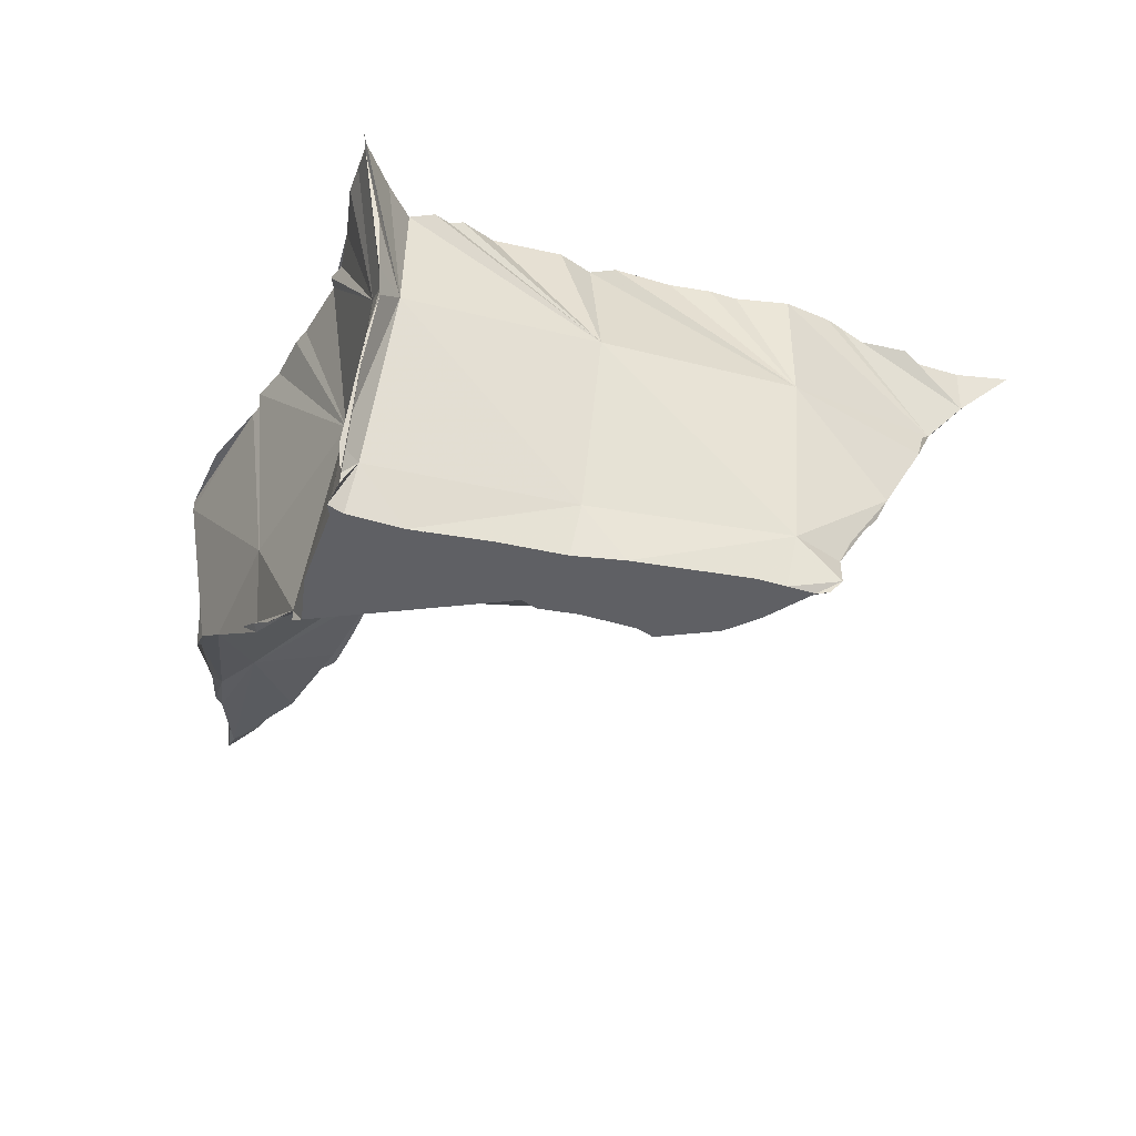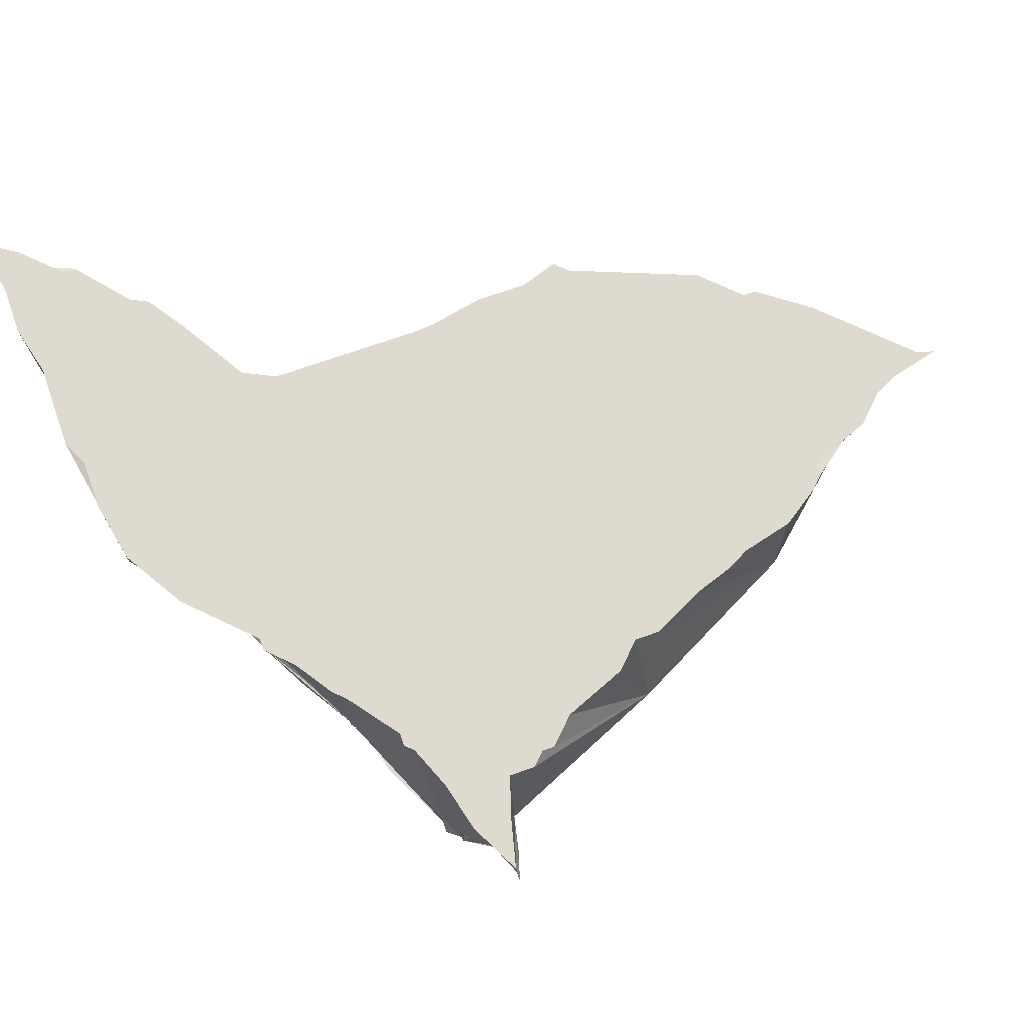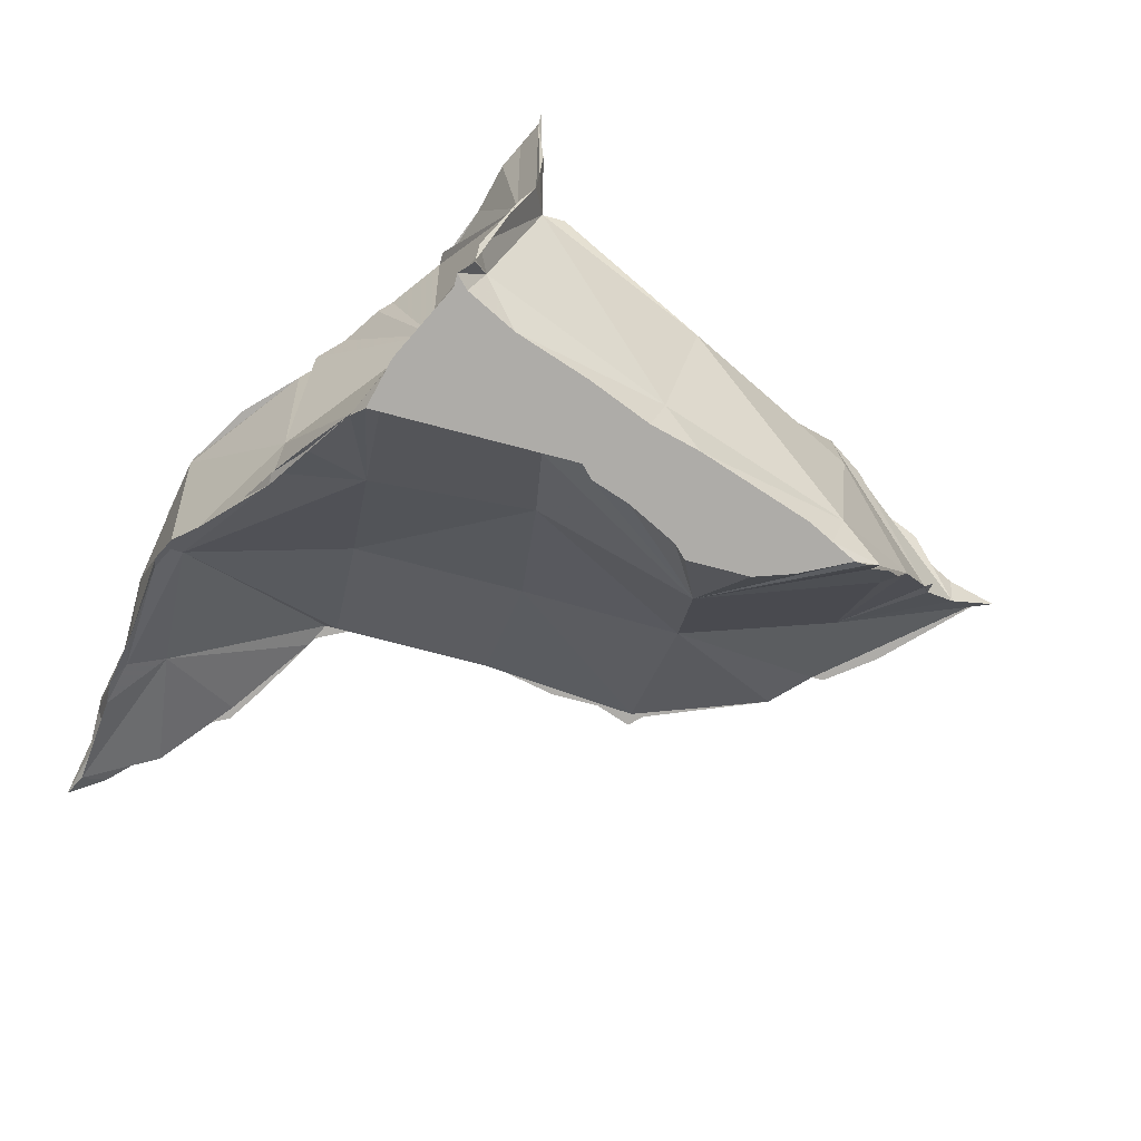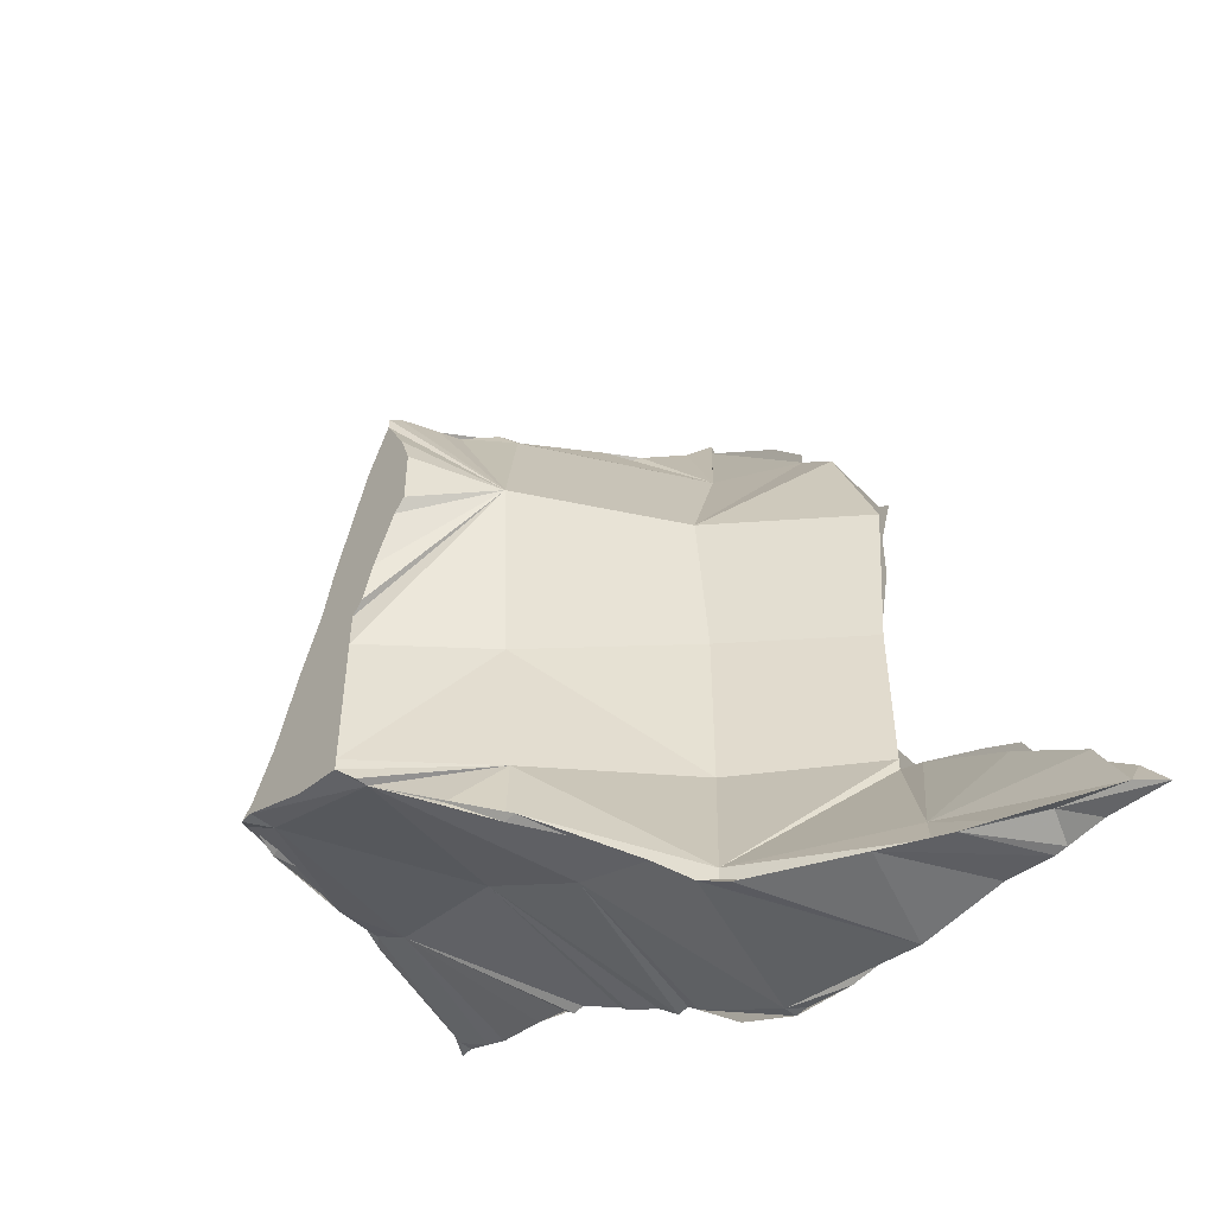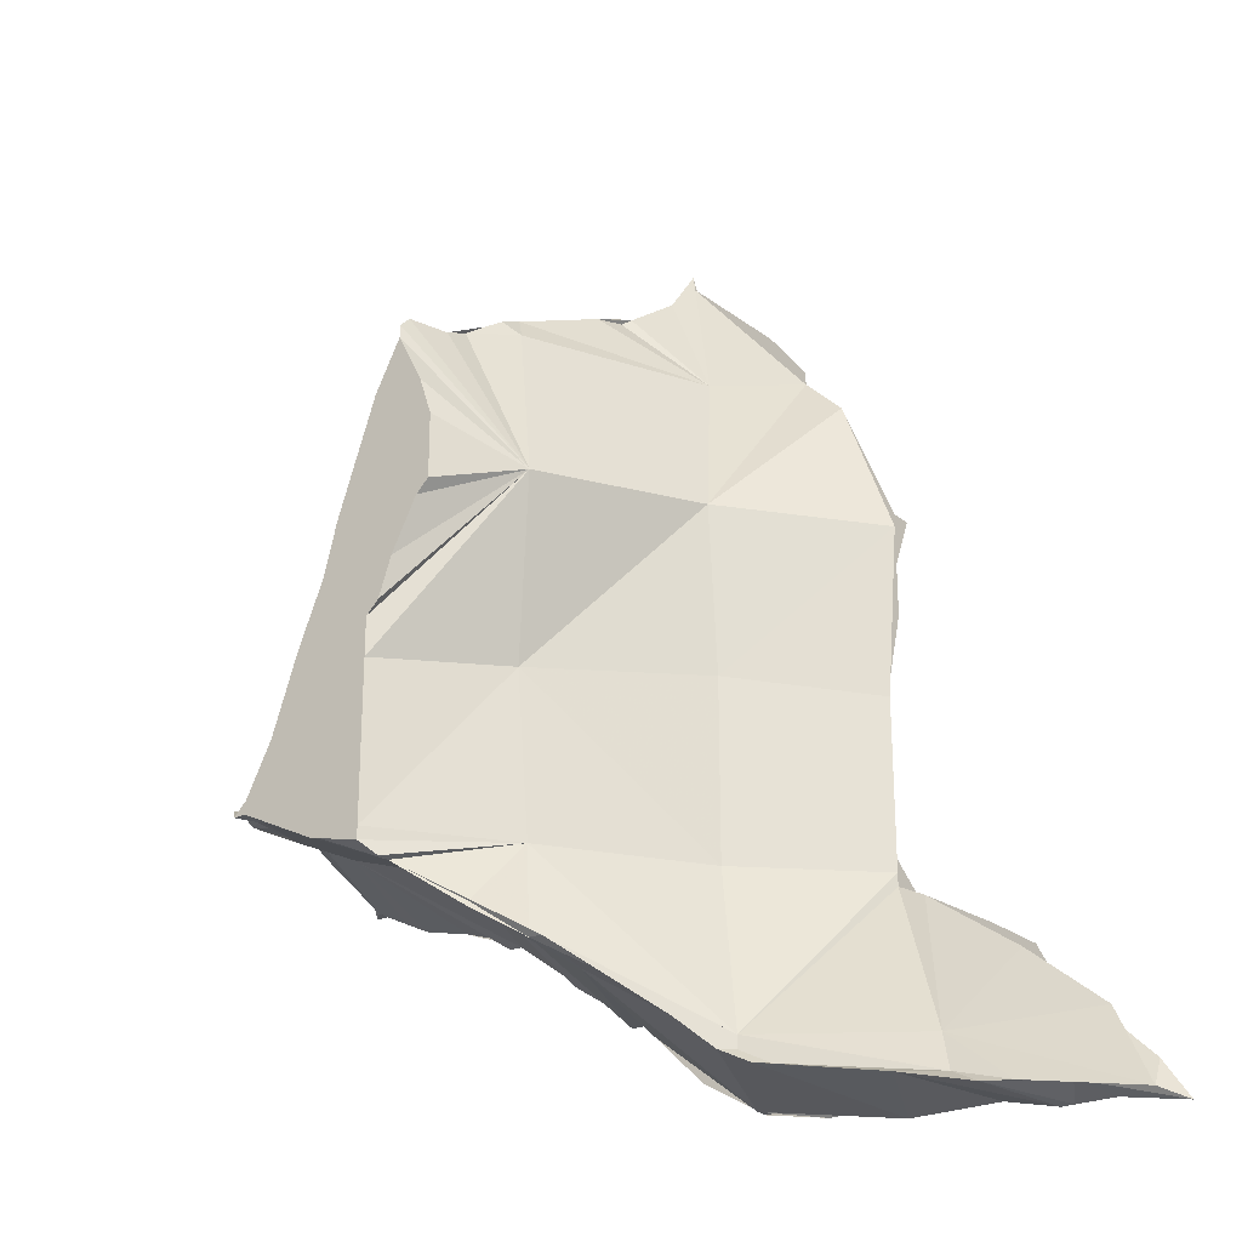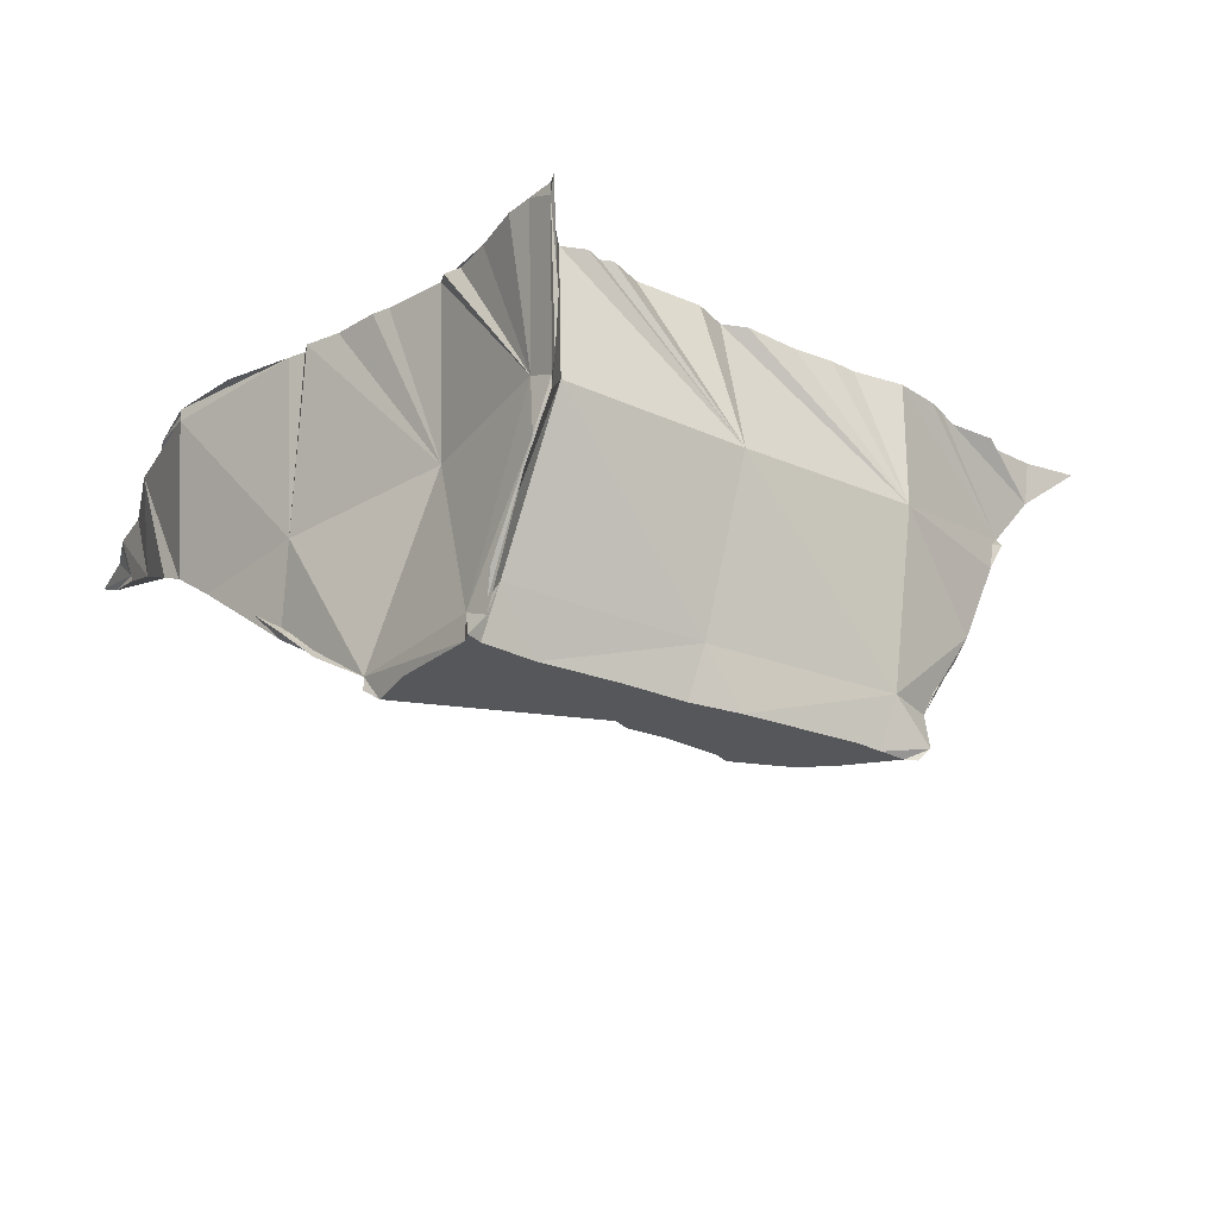
<metadata>
{"format":"obj","ext":"obj","renderer":"f3d","projection":"perspective","resolution":1024,"background":"white","views":[{"elev":-45.2,"azim":97.2,"up":"+Z"},{"elev":70.6,"azim":70.5,"up":"+Z"},{"elev":-76.9,"azim":75.4,"up":"+Z"},{"elev":-51.7,"azim":-130.6,"up":"+Y"},{"elev":-25.3,"azim":-144.5,"up":"+Y"},{"elev":-26.5,"azim":77.4,"up":"+Z"}]}
</metadata>
<code>
o Mesh 0
v 0.115 0.355 -0.01
v 0.117 0.355 -0.003
v 0.109 0.35 -0.004
v 0.123 0.36 -0.016
v 0.116 0.355 -0.01
v 0.119 0.357 -0.013
v 0.111 0.347 0.009
v 0.107 0.348 -0.002
v 0.108 0.349 -0.003
v 0.123 0.36 -0.017
v 0.128 0.364 -0.002
v 0.122 0.355 0.01
v 0.121 0.355 0.01
v 0.12 0.354 0.01
v 0.1 0.345 0.01
v 0.105 0.347 -0.001
v 0.106 0.348 -0.001
v 0.124 0.361 -0.018
v 0.134 0.365 -0.016
v 0.111 0.347 0.01
v 0.119 0.353 0.01
v 0.116 0.35 0.01
v 0.115 0.35 0.01
v 0.11 0.347 0.01
v 0.106 0.346 0.01
v 0.104 0.346 0.01
v 0.102 0.346 0.01
v 0.097 0.346 0.003
v 0.104 0.347 -0
v 0.134 0.365 -0.018
v 0.128 0.362 -0.018
v 0.13 0.363 -0.018
v 0.132 0.364 -0.018
v 0.139 0.368 -0.001
v 0.132 0.363 0.01
v 0.128 0.36 0.01
v 0.127 0.359 0.01
v 0.124 0.357 0.01
v 0.098 0.345 0.01
v 0.093 0.345 0.01
v 0.089 0.344 0.01
v 0.092 0.345 0.005
v 0.094 0.346 0.005
v 0.135 0.365 -0.018
v 0.14 0.368 -0.006
v 0.136 0.366 -0.017
v 0.136 0.366 -0.016
v 0.137 0.366 -0.014
v 0.134 0.364 0.01
v 0.133 0.363 0.01
v 0.088 0.344 0.01
v 0.087 0.345 0.008
v 0.09 0.345 0.006
v 0.141 0.369 -0.002
v 0.141 0.369 -0.003
v 0.143 0.367 0.01
v 0.141 0.366 0.01
v 0.137 0.365 0.01
v 0.085 0.344 0.01
v 0.08 0.343 0.01
v 0.082 0.344 0.009
v 0.145 0.368 0.009
v 0.145 0.368 0.01
v 0.142 0.369 -0.001
v 0.143 0.369 0.003
v 0.146 0.368 0.01
v 0.106 0.349 -0.001
v 0.095 0.349 0.006
v 0.1 0.361 0.01
v 0.098 0.36 0.01
v 0.117 0.362 -0.009
v 0.082 0.346 0.01
v 0.085 0.349 0.01
v 0.085 0.35 0.01
v 0.098 0.359 0.01
v 0.102 0.359 0.01
v 0.102 0.363 0.01
v 0.1 0.363 0.01
v 0.1 0.362 0.01
v 0.109 0.362 0.002
v 0.091 0.355 0.01
v 0.093 0.357 0.01
v 0.097 0.359 0.01
v 0.085 0.346 0.01
v 0.089 0.346 0.01
v 0.089 0.35 0.01
v 0.086 0.35 0.01
v 0.089 0.353 0.01
v 0.09 0.355 0.01
v 0.098 0.355 0.01
v 0.102 0.355 0.01
v 0.106 0.359 0.01
v 0.106 0.363 0.01
v 0.102 0.368 0.01
v 0.1 0.368 0.01
v 0.1 0.373 0.01
v 0.1 0.372 0.01
v 0.093 0.355 0.01
v 0.118 0.375 -0.009
v 0.124 0.362 -0.018
v 0.093 0.346 0.01
v 0.093 0.35 0.01
v 0.098 0.35 0.01
v 0.102 0.35 0.01
v 0.106 0.355 0.01
v 0.111 0.359 0.01
v 0.111 0.363 0.01
v 0.106 0.368 0.01
v 0.102 0.372 0.01
v 0.102 0.376 0.01
v 0.1 0.376 0.01
v 0.1 0.375 0.01
v 0.109 0.376 0.002
v 0.124 0.363 -0.018
v 0.128 0.363 -0.018
v 0.098 0.346 0.01
v 0.106 0.35 0.01
v 0.111 0.355 0.01
v 0.115 0.359 0.01
v 0.115 0.363 0.01
v 0.111 0.368 0.01
v 0.106 0.372 0.01
v 0.106 0.376 0.01
v 0.102 0.381 0.01
v 0.099 0.381 0.01
v 0.099 0.388 0.01
v 0.099 0.385 0.01
v 0.099 0.386 0.01
v 0.109 0.389 0.001
v 0.124 0.374 -0.018
v 0.124 0.372 -0.018
v 0.124 0.368 -0.018
v 0.128 0.368 -0.018
v 0.111 0.35 0.01
v 0.115 0.355 0.01
v 0.119 0.359 0.01
v 0.119 0.363 0.01
v 0.115 0.368 0.01
v 0.111 0.372 0.01
v 0.111 0.376 0.01
v 0.106 0.381 0.01
v 0.102 0.385 0.01
v 0.098 0.388 0.01
v 0.102 0.389 0.01
v 0.099 0.389 0.01
v 0.115 0.388 -0.012
v 0.123 0.378 -0.018
v 0.124 0.377 -0.018
v 0.124 0.376 -0.018
v 0.128 0.376 -0.018
v 0.128 0.372 -0.018
v 0.132 0.368 -0.018
v 0.119 0.355 0.01
v 0.124 0.359 0.01
v 0.124 0.363 0.01
v 0.119 0.368 0.01
v 0.115 0.372 0.01
v 0.115 0.376 0.01
v 0.111 0.381 0.01
v 0.106 0.385 0.01
v 0.103 0.399 0.01
v 0.101 0.394 0.01
v 0.102 0.396 0.01
v 0.103 0.398 0.01
v 0.106 0.389 0.01
v 0.102 0.394 0.01
v 0.119 0.402 -0.008
v 0.119 0.388 -0.018
v 0.119 0.386 -0.018
v 0.12 0.385 -0.018
v 0.122 0.381 -0.018
v 0.124 0.381 -0.018
v 0.128 0.381 -0.018
v 0.131 0.372 -0.018
v 0.13 0.376 -0.018
v 0.132 0.37 -0.018
v 0.133 0.368 -0.018
v 0.134 0.366 -0.018
v 0.128 0.363 0.01
v 0.124 0.368 0.01
v 0.119 0.372 0.01
v 0.119 0.376 0.01
v 0.115 0.381 0.01
v 0.111 0.385 0.01
v 0.106 0.398 0.01
v 0.106 0.402 0.01
v 0.112 0.402 0.006
v 0.106 0.394 0.01
v 0.111 0.389 0.01
v 0.121 0.401 -0.012
v 0.121 0.4 -0.014
v 0.122 0.4 -0.017
v 0.122 0.399 -0.018
v 0.122 0.398 -0.018
v 0.121 0.396 -0.018
v 0.12 0.394 -0.018
v 0.119 0.391 -0.018
v 0.119 0.389 -0.018
v 0.124 0.389 -0.018
v 0.124 0.385 -0.018
v 0.127 0.385 -0.018
v 0.129 0.382 -0.014
v 0.135 0.367 -0.014
v 0.128 0.368 0.01
v 0.124 0.372 0.01
v 0.124 0.376 0.01
v 0.119 0.381 0.01
v 0.115 0.385 0.01
v 0.111 0.398 0.01
v 0.111 0.402 0.01
v 0.106 0.403 0.01
v 0.116 0.414 0.01
v 0.109 0.407 0.01
v 0.111 0.408 0.01
v 0.113 0.411 0.01
v 0.115 0.413 0.01
v 0.111 0.394 0.01
v 0.115 0.389 0.01
v 0.118 0.408 0.002
v 0.118 0.407 0
v 0.12 0.404 -0.007
v 0.12 0.403 -0.009
v 0.126 0.398 -0
v 0.124 0.397 -0.014
v 0.123 0.396 -0.018
v 0.124 0.394 -0.018
v 0.125 0.389 -0.018
v 0.139 0.37 -0.001
v 0.132 0.368 0.01
v 0.128 0.372 0.01
v 0.128 0.376 0.01
v 0.124 0.381 0.01
v 0.119 0.385 0.01
v 0.115 0.398 0.01
v 0.115 0.402 0.01
v 0.111 0.407 0.01
v 0.115 0.411 0.01
v 0.117 0.411 0.01
v 0.116 0.415 0.01
v 0.116 0.411 0.007
v 0.117 0.408 0.003
v 0.115 0.407 0.01
v 0.115 0.394 0.01
v 0.119 0.389 0.01
v 0.123 0.402 0.01
v 0.124 0.401 0.01
v 0.126 0.398 0.01
v 0.133 0.384 -0.001
v 0.137 0.368 0.01
v 0.132 0.372 0.01
v 0.132 0.376 0.01
v 0.128 0.381 0.01
v 0.124 0.385 0.01
v 0.119 0.398 0.01
v 0.119 0.402 0.01
v 0.119 0.407 0.01
v 0.12 0.407 0.01
v 0.122 0.402 0.01
v 0.119 0.394 0.01
v 0.124 0.389 0.01
v 0.124 0.398 0.01
v 0.124 0.394 0.01
v 0.127 0.394 0.01
v 0.128 0.392 0.01
v 0.129 0.389 0.01
v 0.13 0.387 0.01
v 0.131 0.385 0.01
v 0.131 0.383 0.01
v 0.137 0.373 0.01
v 0.138 0.372 0.01
v 0.138 0.37 0.01
v 0.141 0.368 0.01
v 0.137 0.372 0.01
v 0.135 0.376 0.01
v 0.137 0.374 0.01
v 0.132 0.381 0.01
v 0.128 0.385 0.01
v 0.128 0.389 0.01
v 0.132 0.382 0.01
v 0.133 0.381 0.01
v 0.141 0.369 0.01
f 1 2 3
f 4 2 1 5 6
f 2 7 8 9 3
f 4 11 2
f 2 12 13 14 7
f 8 7 15 16 17
f 18 4 10
f 19 11 4
f 12 2 11
f 20 7 14 21 22 23
f 7 24 25 26 27 15
f 16 15 28 29
f 30 19 4 18 31 32 33
f 19 34 11
f 11 35 36 37 38 12
f 7 20 24
f 28 15 39 40 41 42 43
f 44 19 30
f 45 34 19 46 47 48
f 34 49 50 35 11
f 42 41 51 52 53
f 46 19 44
f 54 34 45 55
f 34 56 57 58 49
f 52 51 59 60 61
f 62 63 56 34 54 64 65
f 63 62 66
f 29 67 17 16
f 43 68 67 29 28
f 17 67 9 8
f 53 68 43 42
f 69 67 68 70
f 67 71 5 1 3 9
f 61 72 73 74 68 53 52
f 75 76 77 78 79 69 70
f 79 80 67 69
f 70 68 81 82 83 75
f 67 80 71
f 5 71 6
f 60 72 61
f 72 84 73
f 84 85 86 87 74 73
f 81 68 74 87 88 89
f 90 91 76 75
f 76 92 93 77
f 78 77 94 95
f 96 80 79 78 95 97
f 89 98 82 81
f 82 98 90 75 83
f 80 99 71
f 71 100 18 10 4 6
f 59 84 72 60
f 41 85 84 59 51
f 85 101 102 86
f 87 86 88
f 88 86 102 98 89
f 103 104 91 90
f 91 105 92 76
f 92 106 107 93
f 77 93 108 94
f 95 94 109 97
f 97 109 110 111 112 96
f 112 113 80 96
f 102 103 90 98
f 80 113 99
f 99 114 100 71
f 18 100 114 115 31
f 40 101 85 41
f 101 116 103 102
f 116 27 104 103
f 104 117 105 91
f 105 118 106 92
f 106 119 120 107
f 93 107 121 108
f 94 108 122 109
f 109 122 123 110
f 111 110 124 125
f 126 113 112 111 125 127 128
f 129 99 113
f 99 130 131 132 114
f 132 133 115 114
f 31 115 32
f 39 116 101 40
f 27 116 39 15
f 25 117 104 27 26
f 117 134 118 105
f 118 135 119 106
f 119 136 137 120
f 107 120 138 121
f 108 121 139 122
f 122 139 140 123
f 110 123 141 124
f 125 124 142 127
f 143 126 128
f 126 129 113
f 127 142 144 145 143 128
f 129 146 99
f 146 147 148 149 130 99
f 149 150 151 131 130
f 131 151 133 132
f 32 115 133 152 33
f 20 134 117 25 24
f 134 23 135 118
f 135 153 136 119
f 136 154 155 137
f 120 137 156 138
f 121 138 157 139
f 139 157 158 140
f 123 140 159 141
f 124 141 160 142
f 161 129 126 145 162 163 164
f 142 160 165 144
f 145 144 166 162
f 145 126 143
f 129 167 146
f 146 168 169 170 171 147
f 171 172 148 147
f 148 172 173 150 149
f 174 151 150 175
f 151 174 176 152 133
f 152 177 178 44 30 33
f 23 134 20
f 21 153 135 23 22
f 153 13 12 38 154 136
f 36 179 155 154 37
f 137 155 180 156
f 138 156 181 157
f 157 181 182 158
f 140 158 183 159
f 141 159 184 160
f 164 185 186 161
f 186 187 129 161
f 162 166 163
f 163 166 188 185 164
f 160 184 189 165
f 144 165 188 166
f 129 187 167
f 146 167 190 191 192 193 194 195
f 146 195 196 197 198 168
f 198 169 168
f 169 198 199 200 170
f 170 200 172 171
f 200 201 173 172
f 175 150 173
f 176 174 175 173 202 203
f 178 177 176 203
f 177 152 176
f 203 47 46 44 178
f 13 153 21 14
f 37 154 38
f 35 179 36
f 155 179 204 180
f 156 180 205 181
f 181 205 206 182
f 158 182 207 183
f 159 183 208 184
f 185 209 210 186
f 212 187 186 211 213 214 215 216
f 188 217 209 185
f 184 208 218 189
f 165 189 217 188
f 187 219 220 221 167
f 190 167 222
f 221 223 224 191 190 222
f 191 224 192
f 192 224 225 194 193
f 194 225 226 196 195
f 196 226 199 198 197
f 199 227 201 200
f 173 201 202
f 202 228 203
f 47 203 48
f 179 35 229 204
f 180 204 230 205
f 205 230 231 206
f 182 206 232 207
f 183 207 233 208
f 209 234 235 210
f 211 186 210 236 213
f 237 238 239 212 216
f 187 212 239 240 241 219
f 213 236 214
f 214 236 242 237 215
f 215 237 216
f 217 243 234 209
f 208 233 244 218
f 189 218 243 217
f 241 245 246 247 223 220 219
f 220 223 221
f 221 222 167
f 224 223 248
f 201 227 226 225 224 202
f 227 199 226
f 202 248 228
f 48 203 228 55 45
f 35 50 49 58 249 229
f 204 229 250 230
f 230 250 251 231
f 206 231 252 232
f 207 232 253 233
f 234 254 255 235
f 210 235 242 236
f 238 237 242 256
f 240 238 256 257 258 245 241
f 239 238 240
f 243 259 254 234
f 233 253 260 244
f 218 244 259 243
f 254 261 246 245 258 255
f 246 261 247
f 262 263 247 261
f 223 247 263 264 265 266
f 224 248 202
f 223 266 267 268 248
f 248 269 270 271 228
f 55 228 64 54
f 57 272 249 58
f 229 249 273 250
f 274 251 250 273 275
f 231 251 276 252
f 232 252 277 253
f 235 255 256 242
f 257 256 255 258
f 259 262 261 254
f 253 277 278 260
f 244 260 262 259
f 263 262 260 278 264
f 264 278 265
f 277 267 266 265 278
f 252 276 279 268 267 277
f 248 268 279 280 274 275 269
f 273 270 269 275
f 249 272 281 271 270 273
f 228 271 281 63 66 62 65
f 64 228 65
f 63 272 57 56
f 280 276 251 274
f 279 276 280
f 281 272 63

</code>
